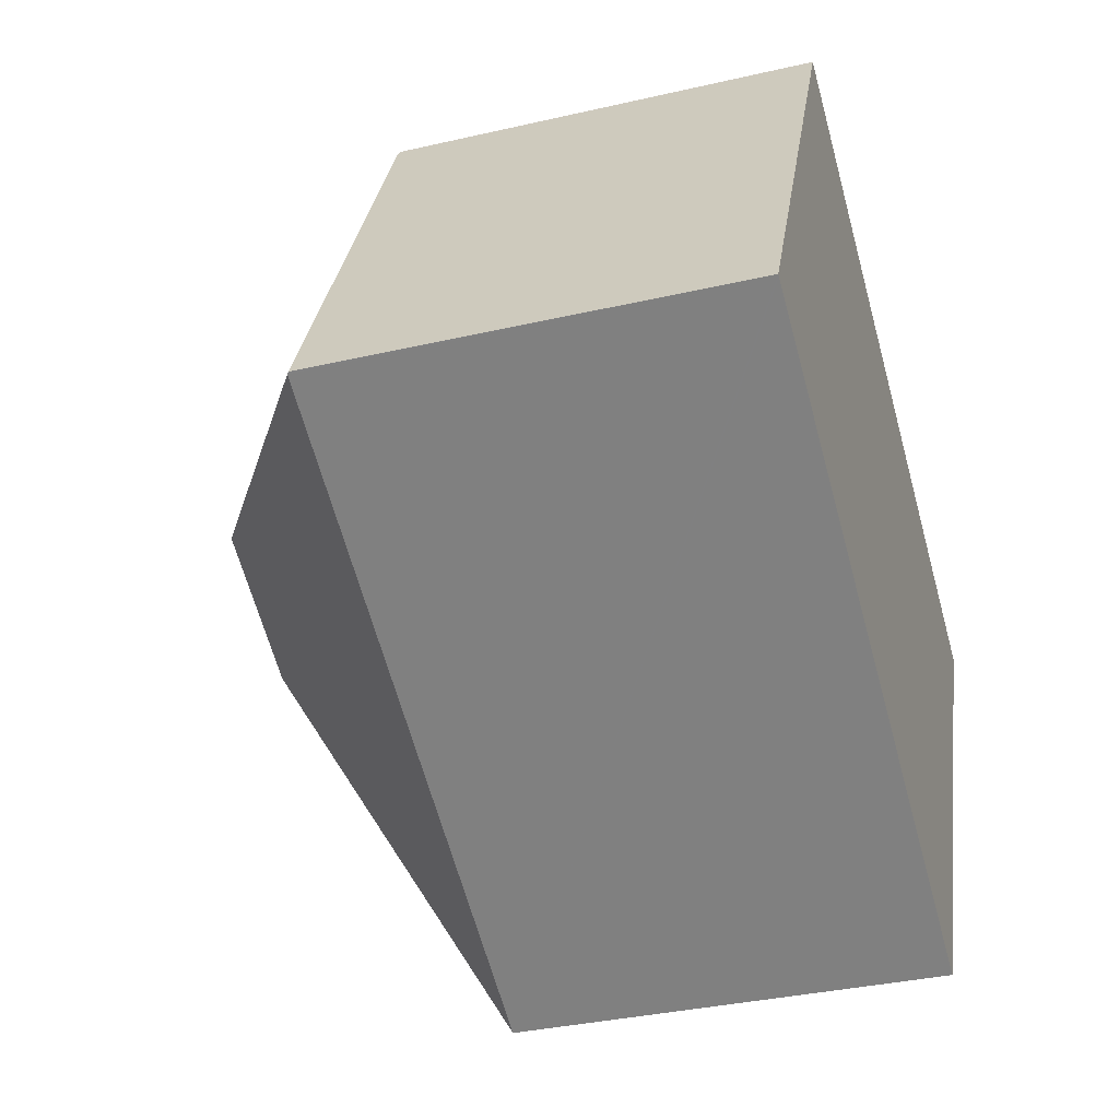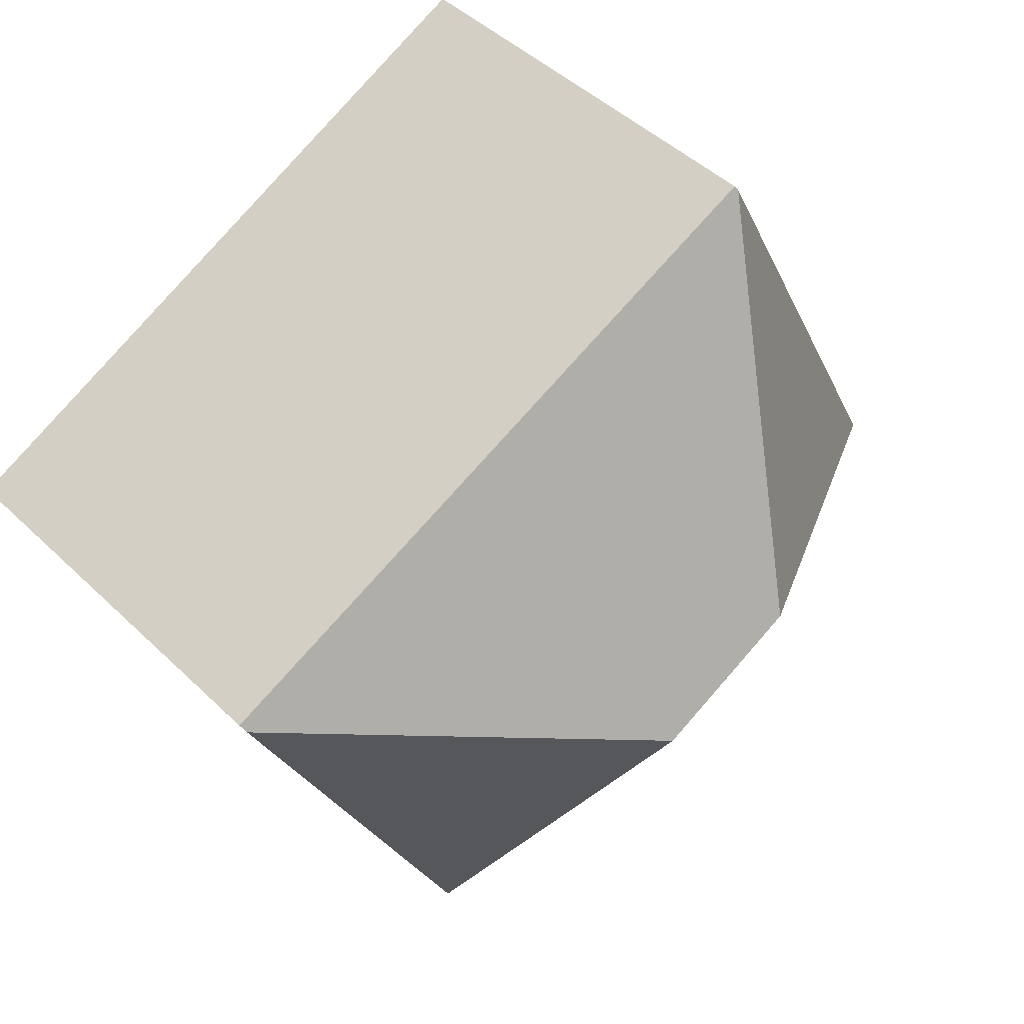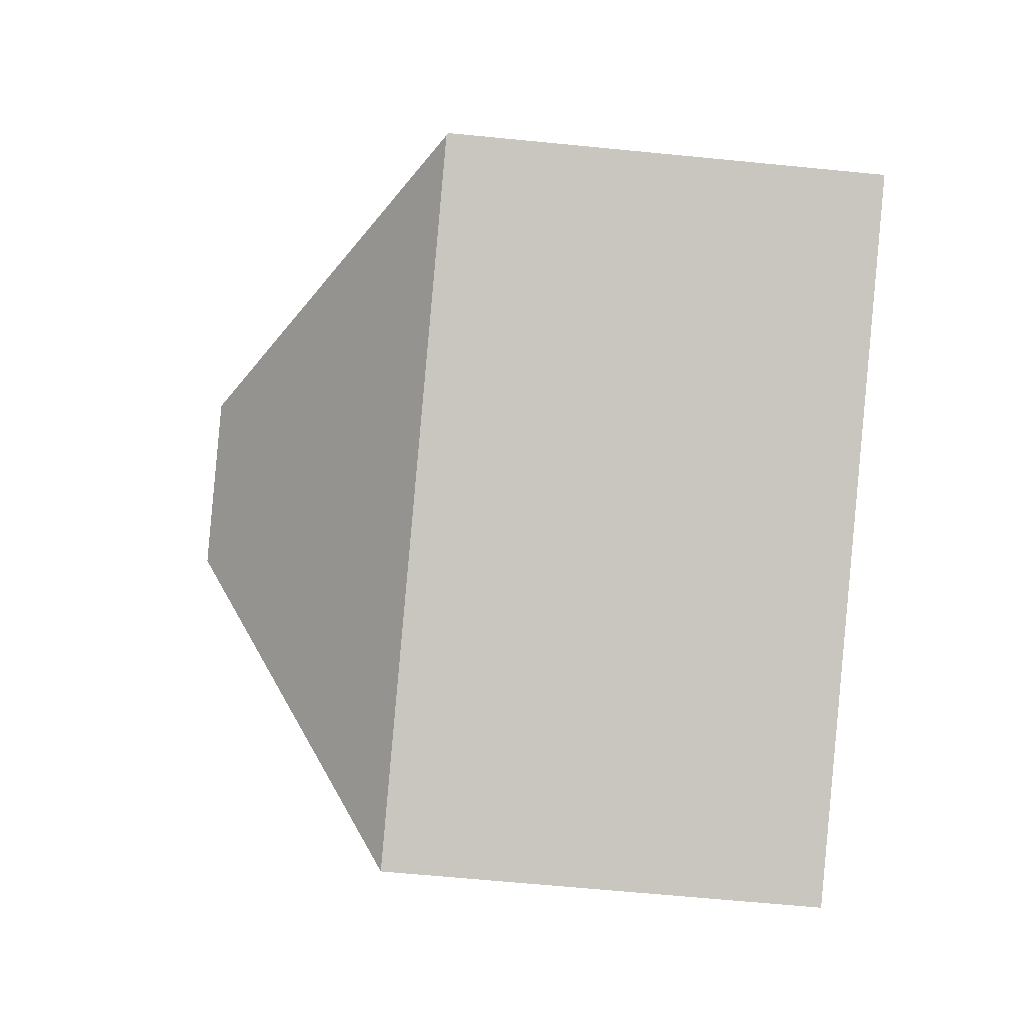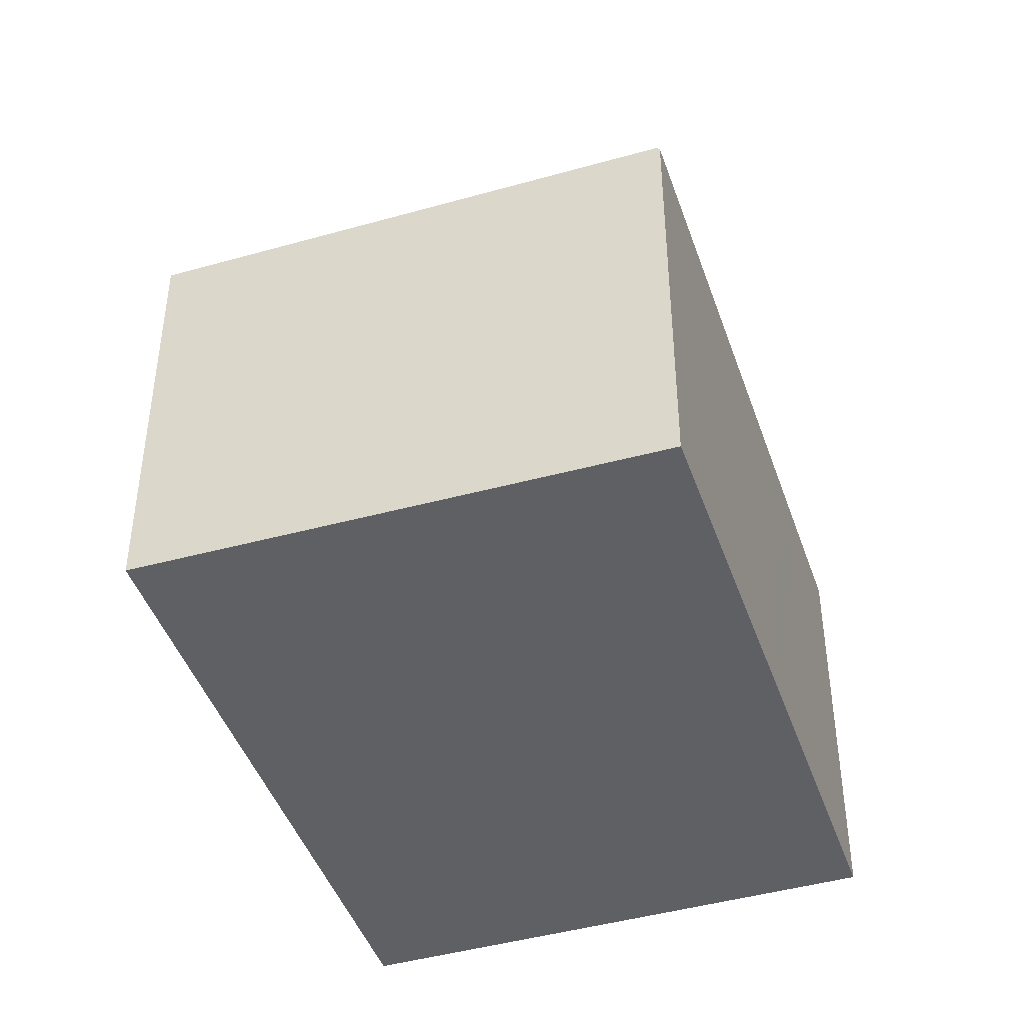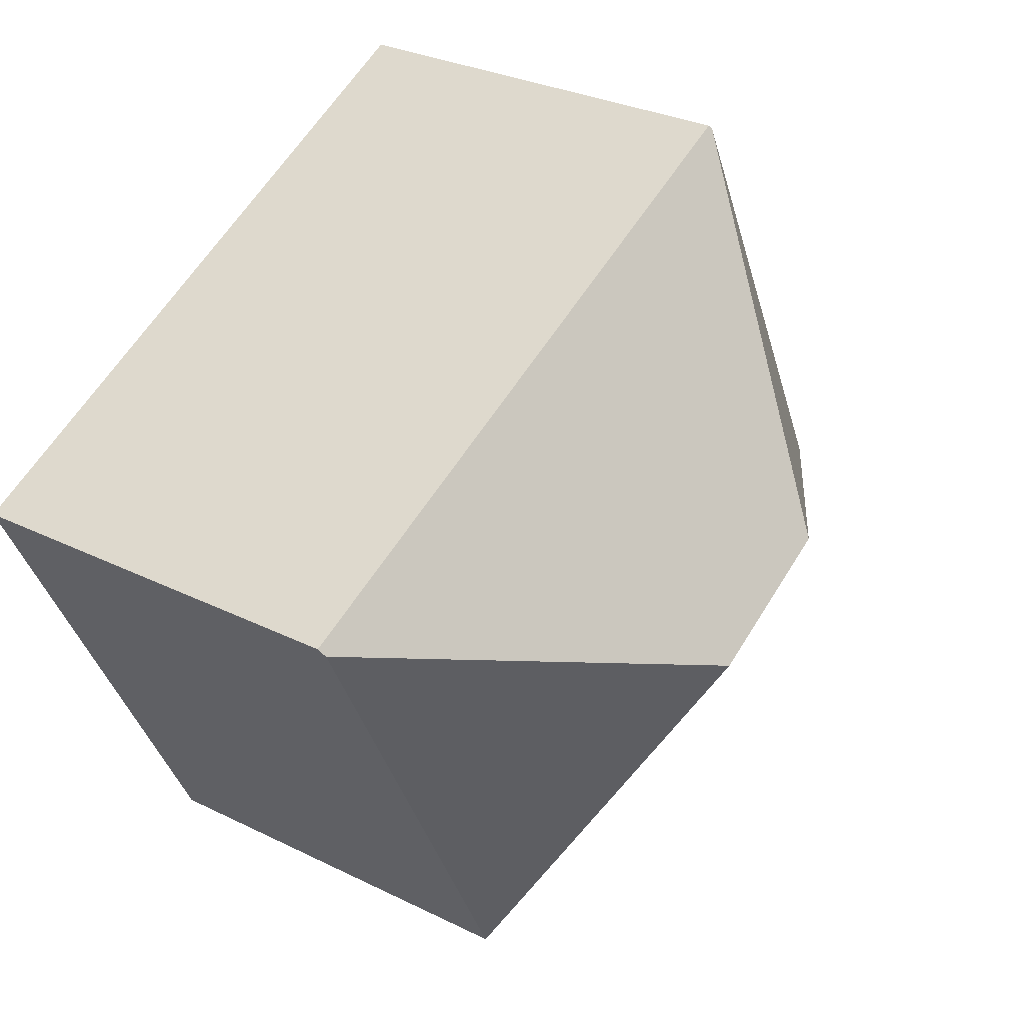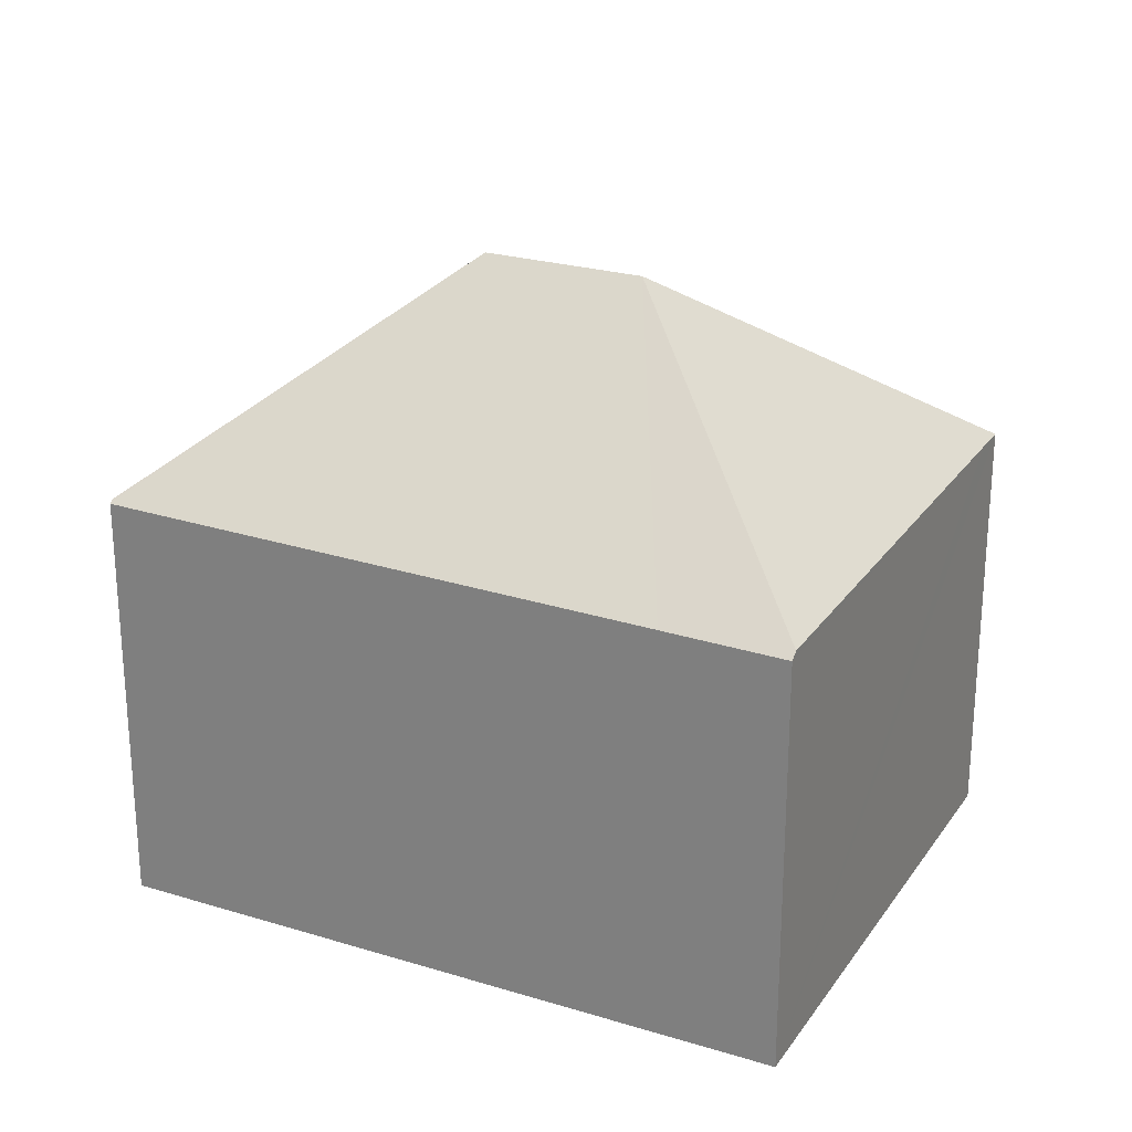
<metadata>
{"format":"obj","ext":"obj","renderer":"f3d","projection":"perspective","resolution":1024,"background":"white","views":[{"elev":-35.0,"azim":-72.9,"up":"+Z"},{"elev":45.9,"azim":137.7,"up":"+Z"},{"elev":-63.5,"azim":-95.7,"up":"+Z"},{"elev":-43.6,"azim":-45.1,"up":"+Y"},{"elev":29.7,"azim":126.0,"up":"+Z"},{"elev":25.2,"azim":52.6,"up":"+Y"}]}
</metadata>
<code>
v  15.24 7.35 2.922
v  15.18 7.319 2.999
v  15.26 7.318 2.959
v  15.2 7.429 2.832
v  13.29 7.346 3.929
v  8.903 11.13 0.745
v  11.2 7.377 4.967
v  10.06 7.393 5.527
v  4.291 7.476 8.377
v  6.329 11.13 2.07
v  4.259 7.531 8.314
v  11.33 7.428 -5.076
v  11.03 7.429 -5.678
v  0.034 7.429 -0.018
v  0 7.399 4.531e-16
v  0 0 0
v  4.259 -5.091e-16 8.314
v  4.291 -5.129e-16 8.377
v  10.06 -3.384e-16 5.527
v  11.2 -3.041e-16 4.967
v  15.26 -1.812e-16 2.959
v  15.18 -1.836e-16 2.999
v  13.29 -2.406e-16 3.929
v  11.03 3.477e-16 -5.678
v  15.24 -1.789e-16 2.922
v  15.2 -1.734e-16 2.832
v  11.33 3.108e-16 -5.076
v  0.034 1.102e-18 -0.018
g defaultobject
f 1 2 3
f 2 1 4
f 2 4 5
f 5 4 6
f 5 6 7
f 7 6 8
f 8 6 9
f 9 6 10
f 9 10 11
f 12 6 4
f 6 12 13
f 10 13 14
f 13 10 6
f 15 10 14
f 10 15 11
f 16 11 15
f 11 16 17
f 11 17 9
f 9 17 18
f 18 8 9
f 8 18 19
f 8 19 7
f 7 19 5
f 5 19 2
f 2 19 20
f 2 20 3
f 3 20 21
f 21 20 22
f 22 20 23
f 1 12 4
f 12 1 3
f 12 3 21
f 12 21 13
f 13 21 24
f 24 21 25
f 24 25 26
f 24 26 27
f 14 16 15
f 16 14 13
f 16 13 28
f 28 13 24
f 27 28 24
f 28 27 26
f 28 26 25
f 28 25 21
f 28 21 22
f 28 22 23
f 28 23 20
f 28 20 19
f 28 19 18
f 28 18 17
f 28 17 16

</code>
